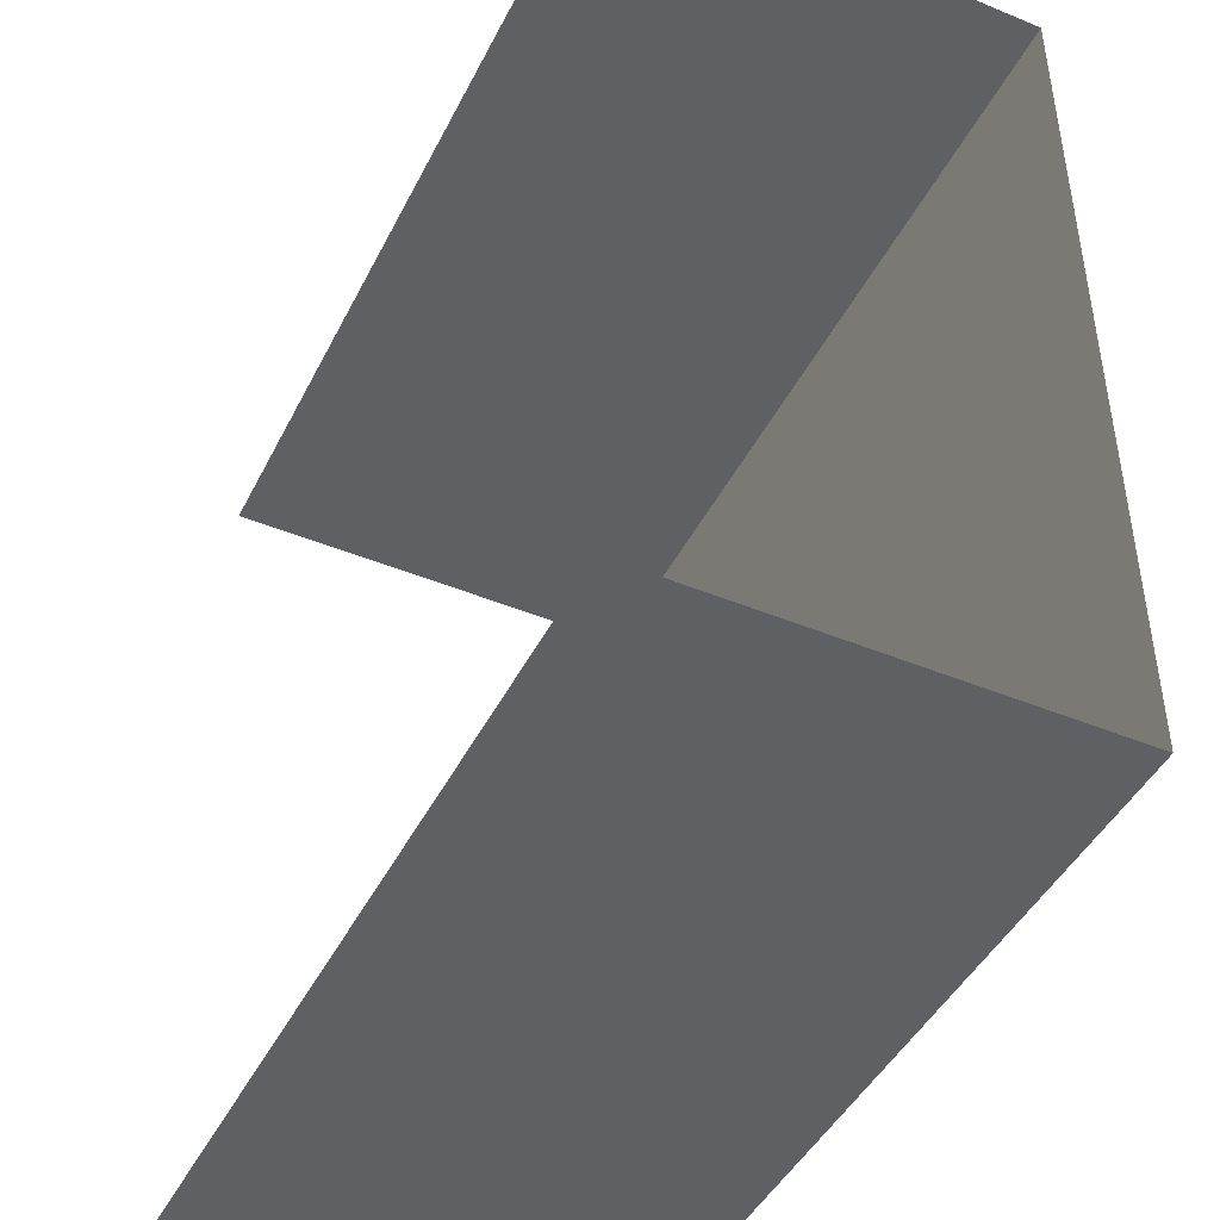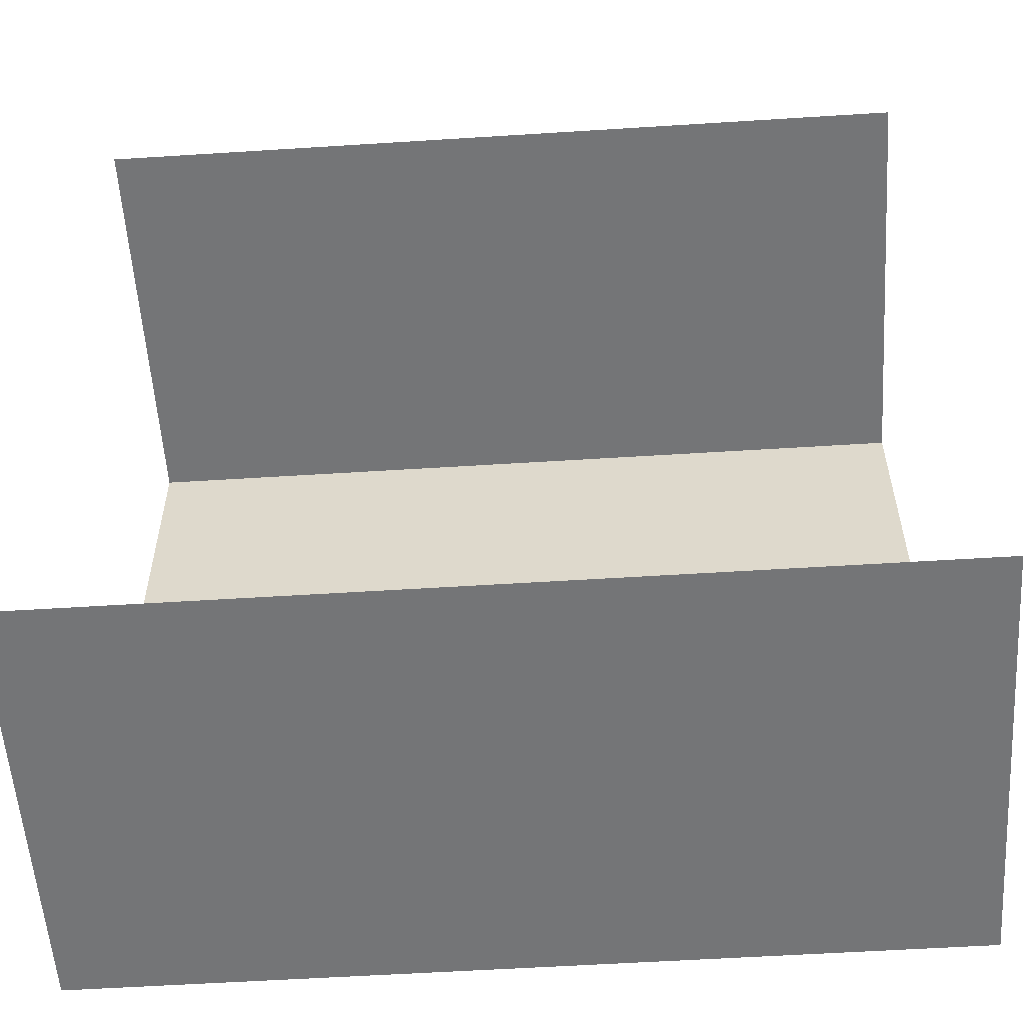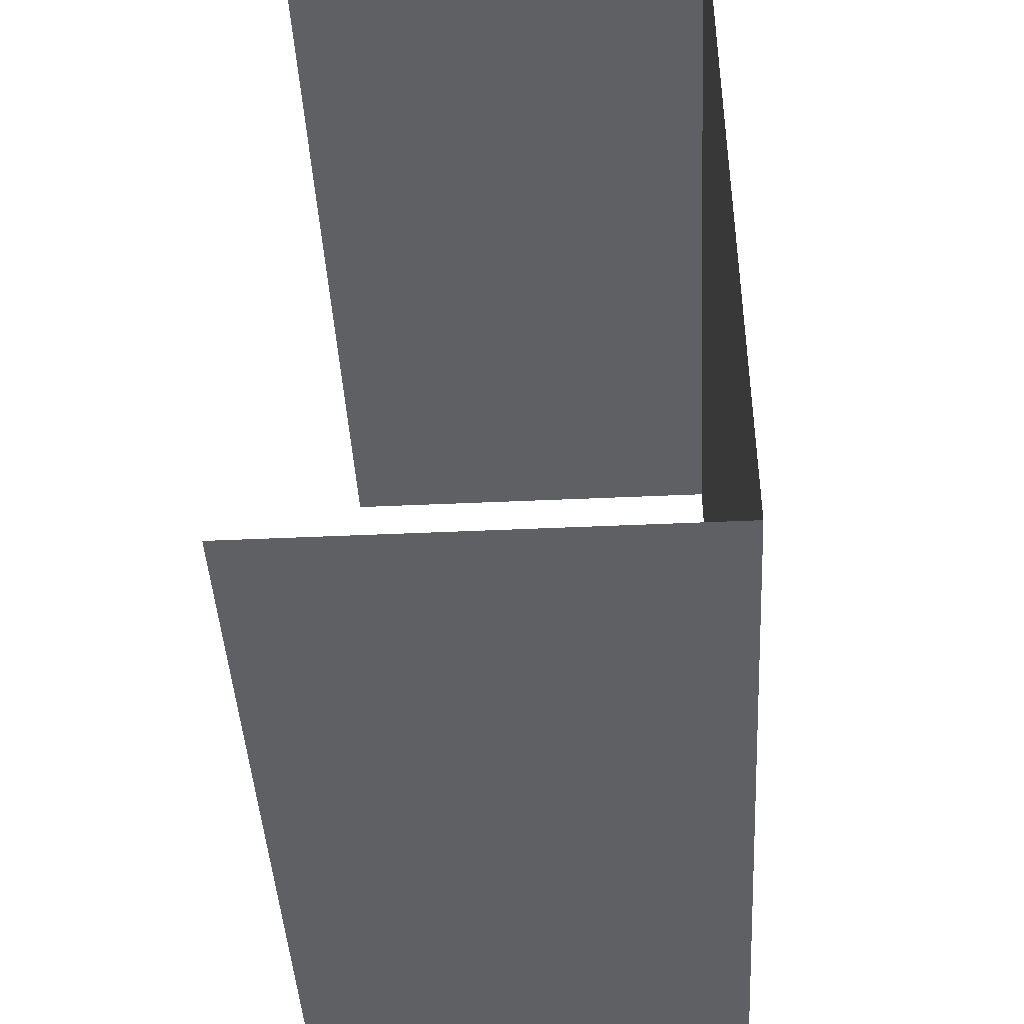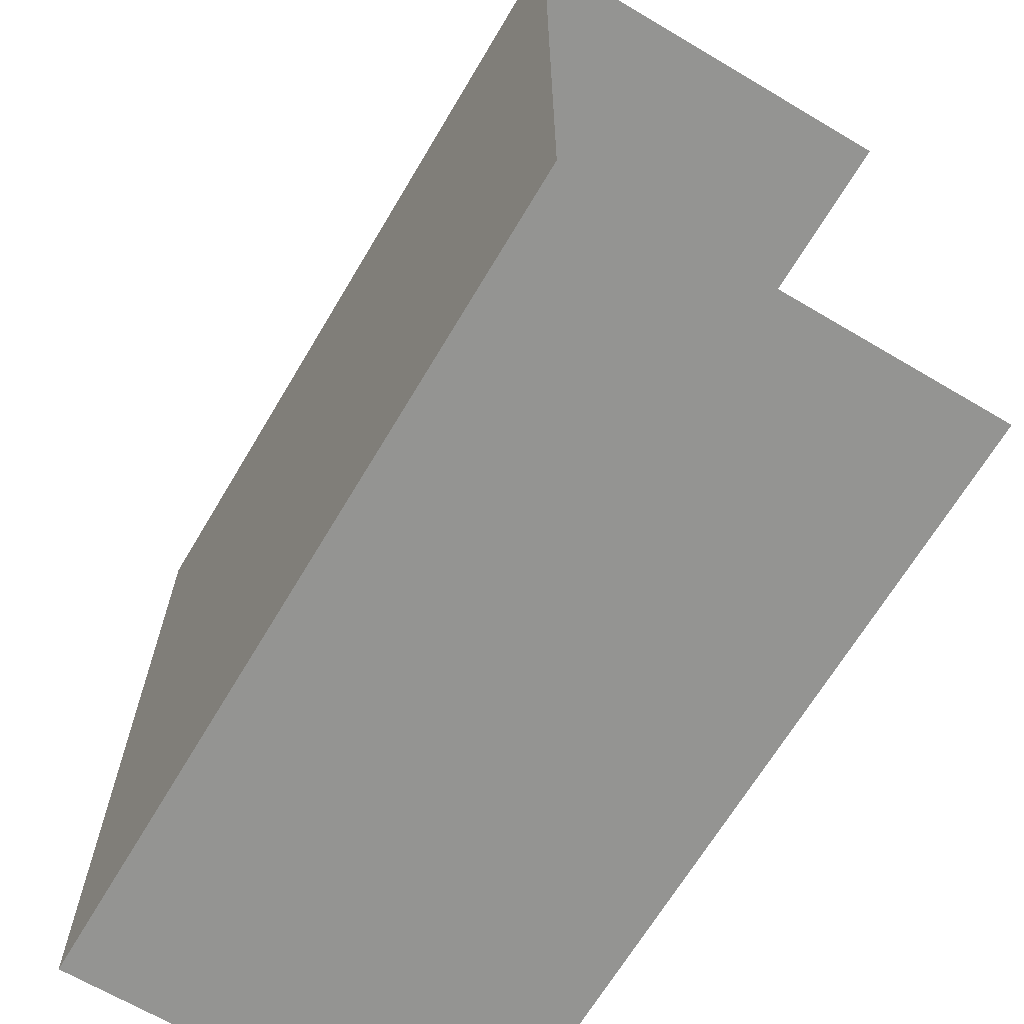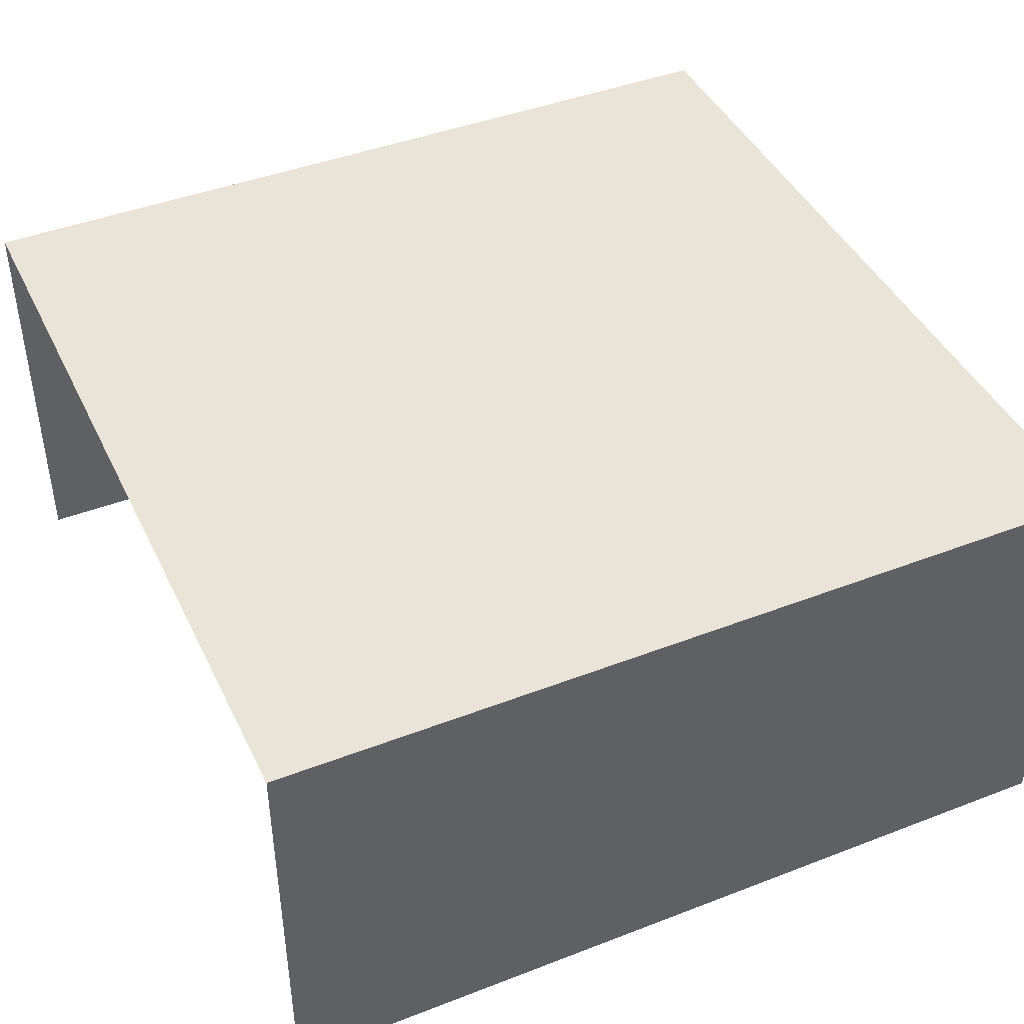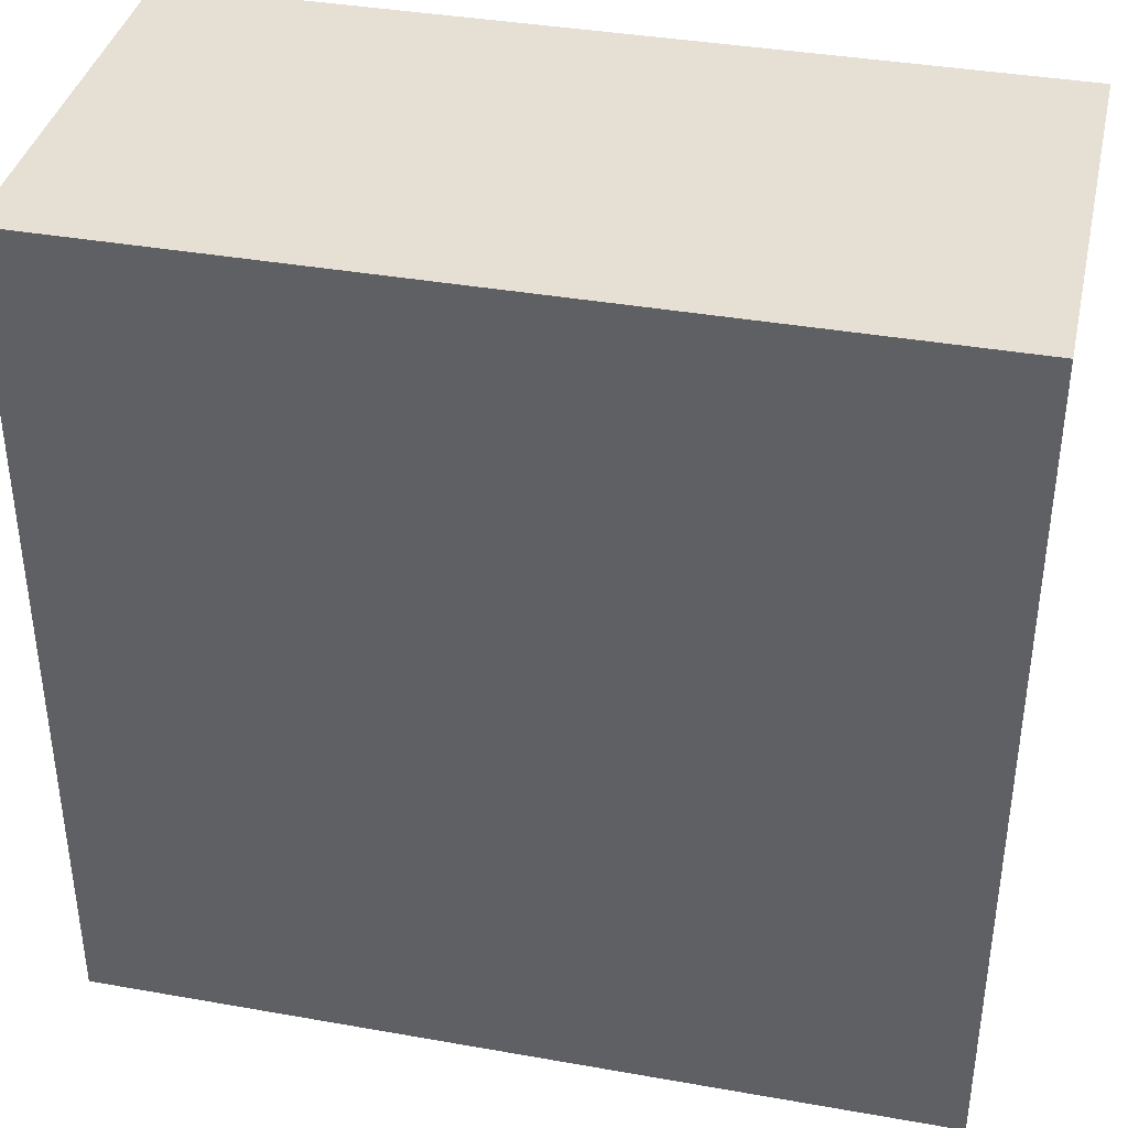
<metadata>
{"format":"obj","ext":"obj","renderer":"f3d","projection":"perspective","resolution":1024,"background":"white","views":[{"elev":-44.9,"azim":-115.6,"up":"+Y"},{"elev":-56.4,"azim":-176.2,"up":"+Y"},{"elev":-43.7,"azim":-86.9,"up":"+Y"},{"elev":-66.9,"azim":59.3,"up":"+Y"},{"elev":43.4,"azim":155.5,"up":"+Z"},{"elev":38.2,"azim":12.6,"up":"+Y"}]}
</metadata>
<code>
g Case_12.001_Cube.369
v -0 0 0
v -0 2 0
v -1 2 0
v -1 0 0
v 1 2 -0
v 1 0 -0
v -1 2 -1
v -1 0 -1
v 1 2 -1
v 1 0 -1
v 1 2 0
v -1 2 1e-06
v 1 0 -0
v -1 0 -0
f 4 3 2 1
f 1 2 5 6
f 9 11 12 7
f 10 8 14 13

</code>
